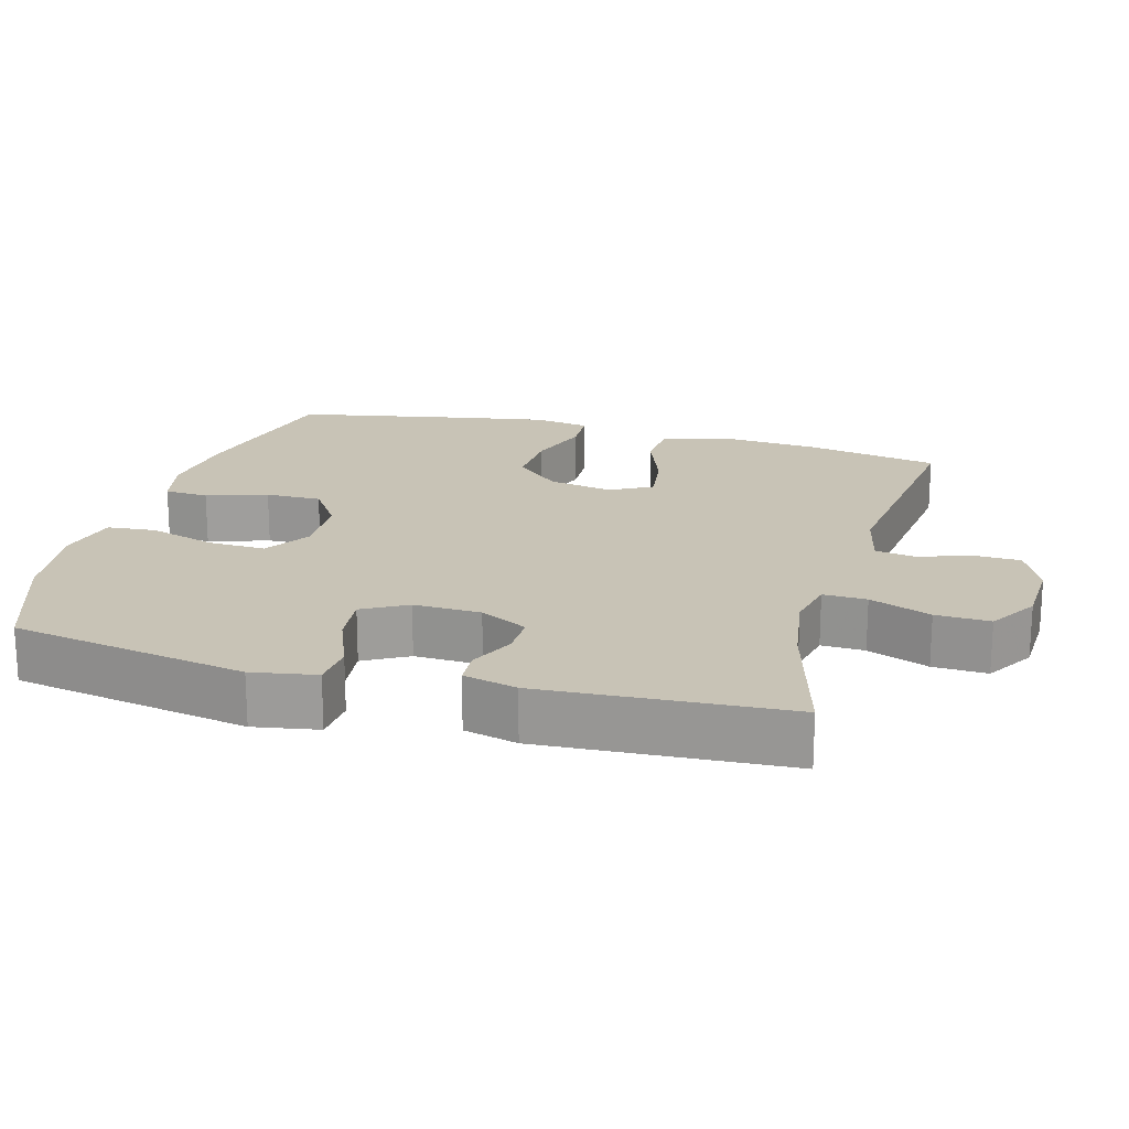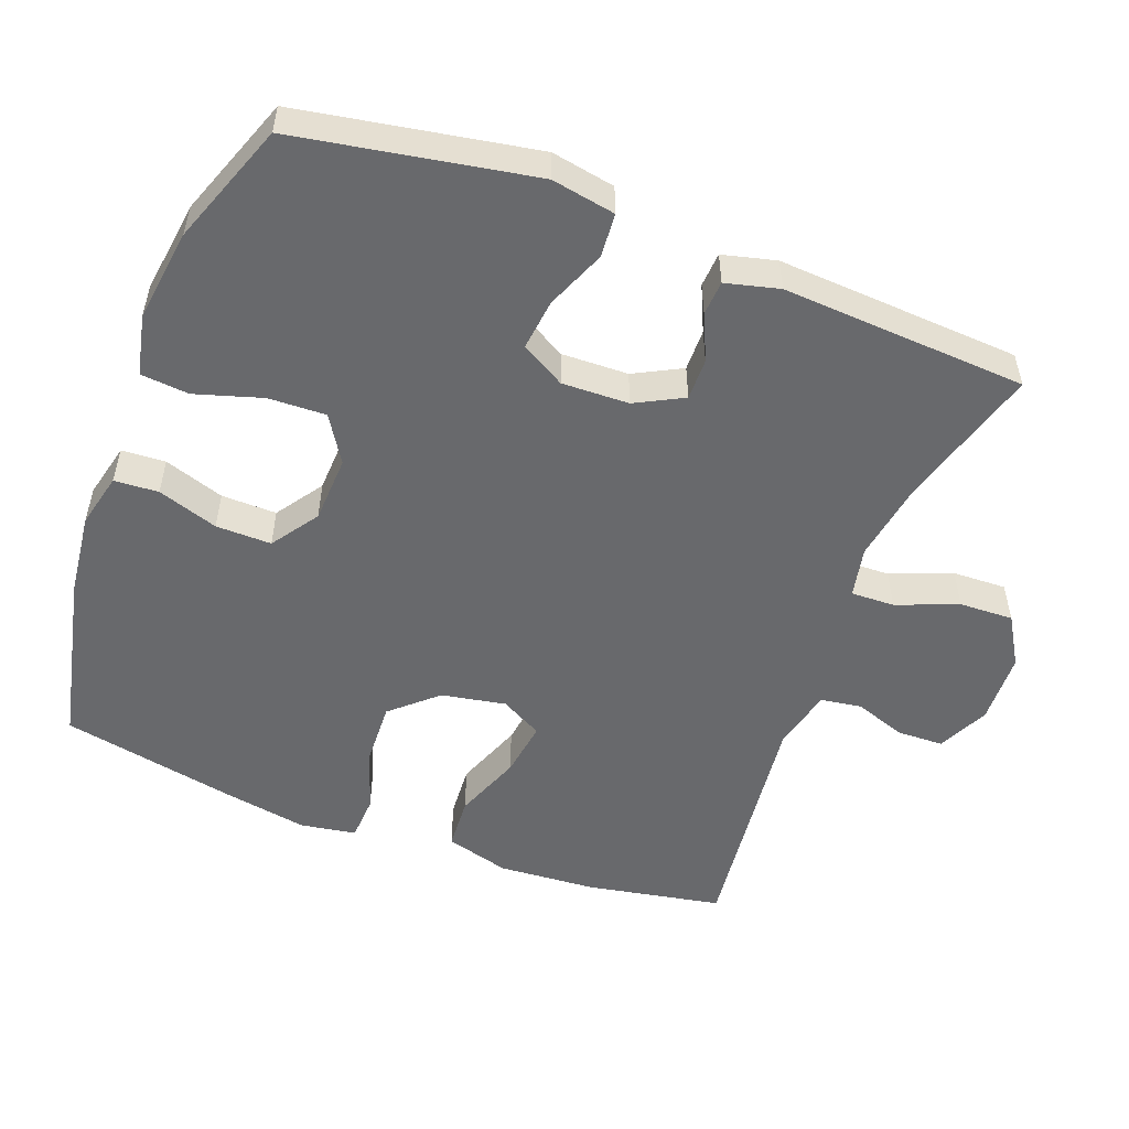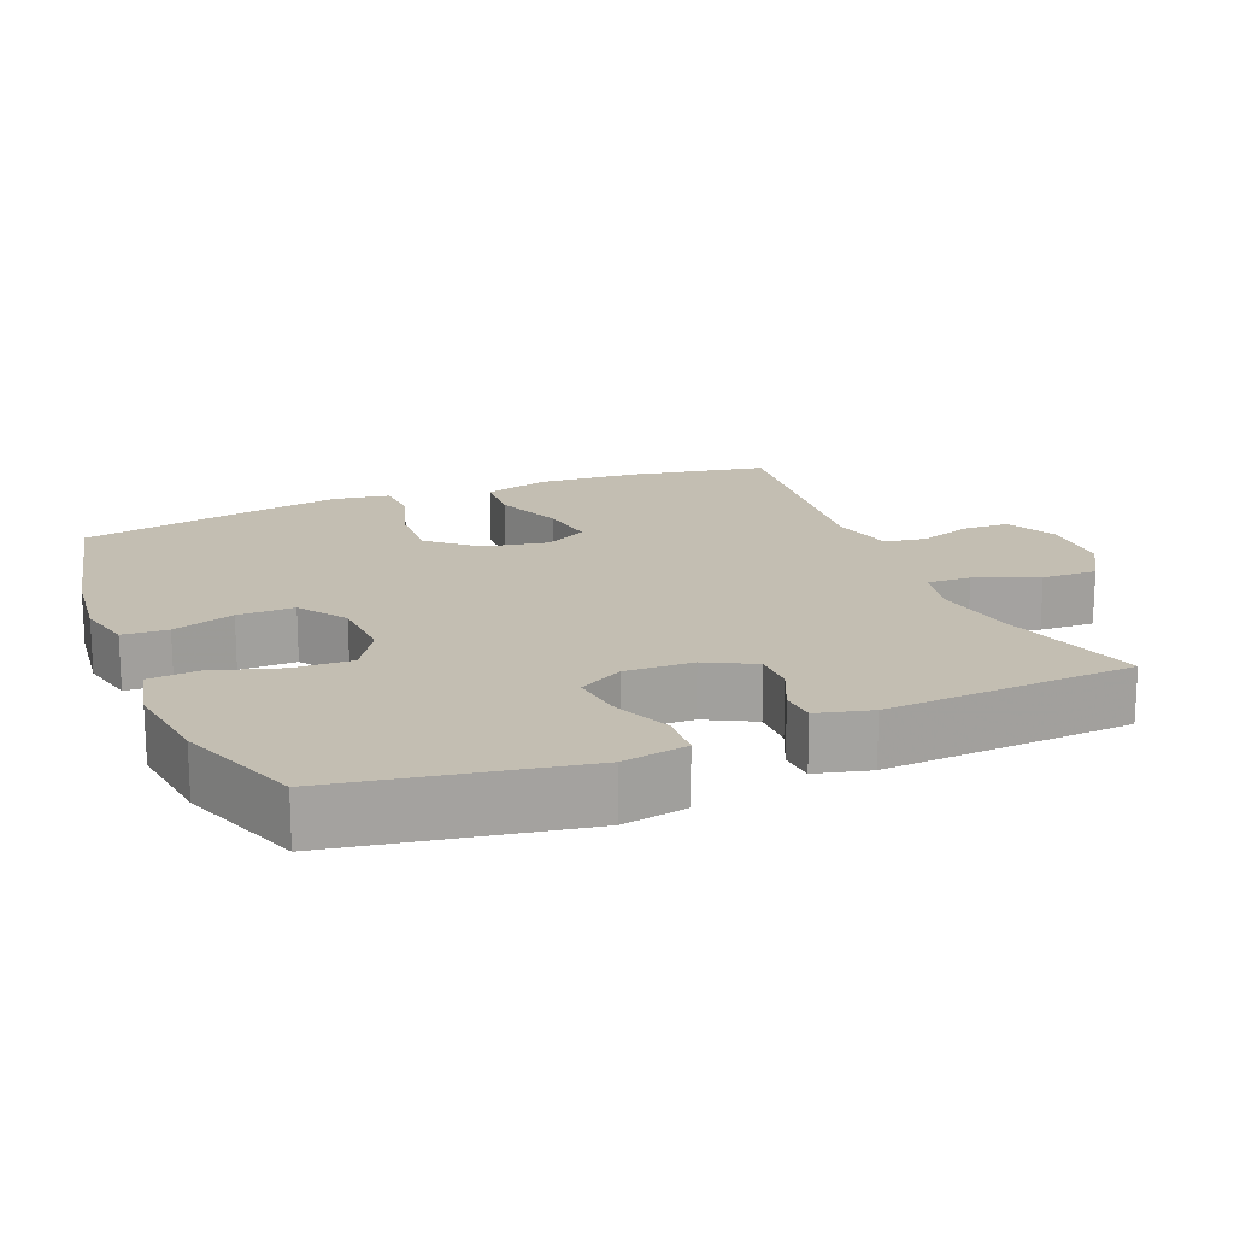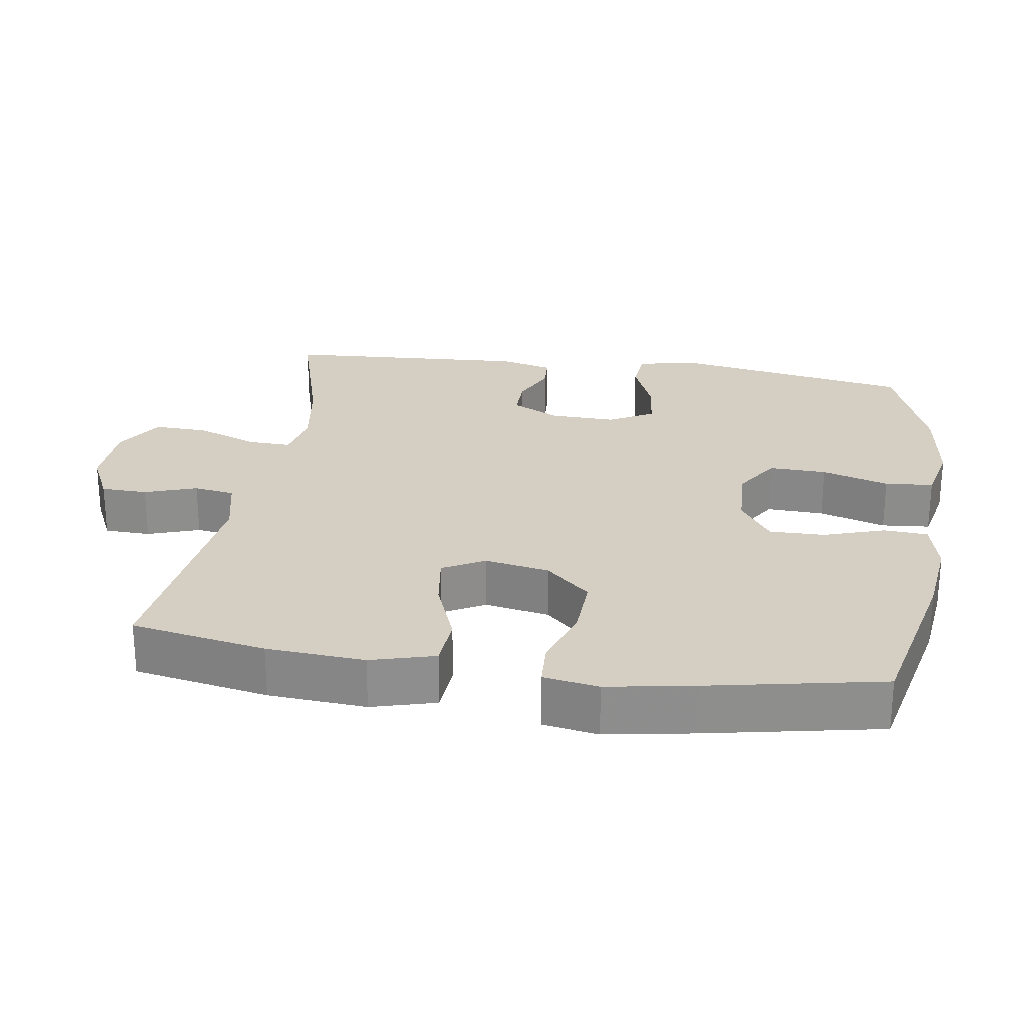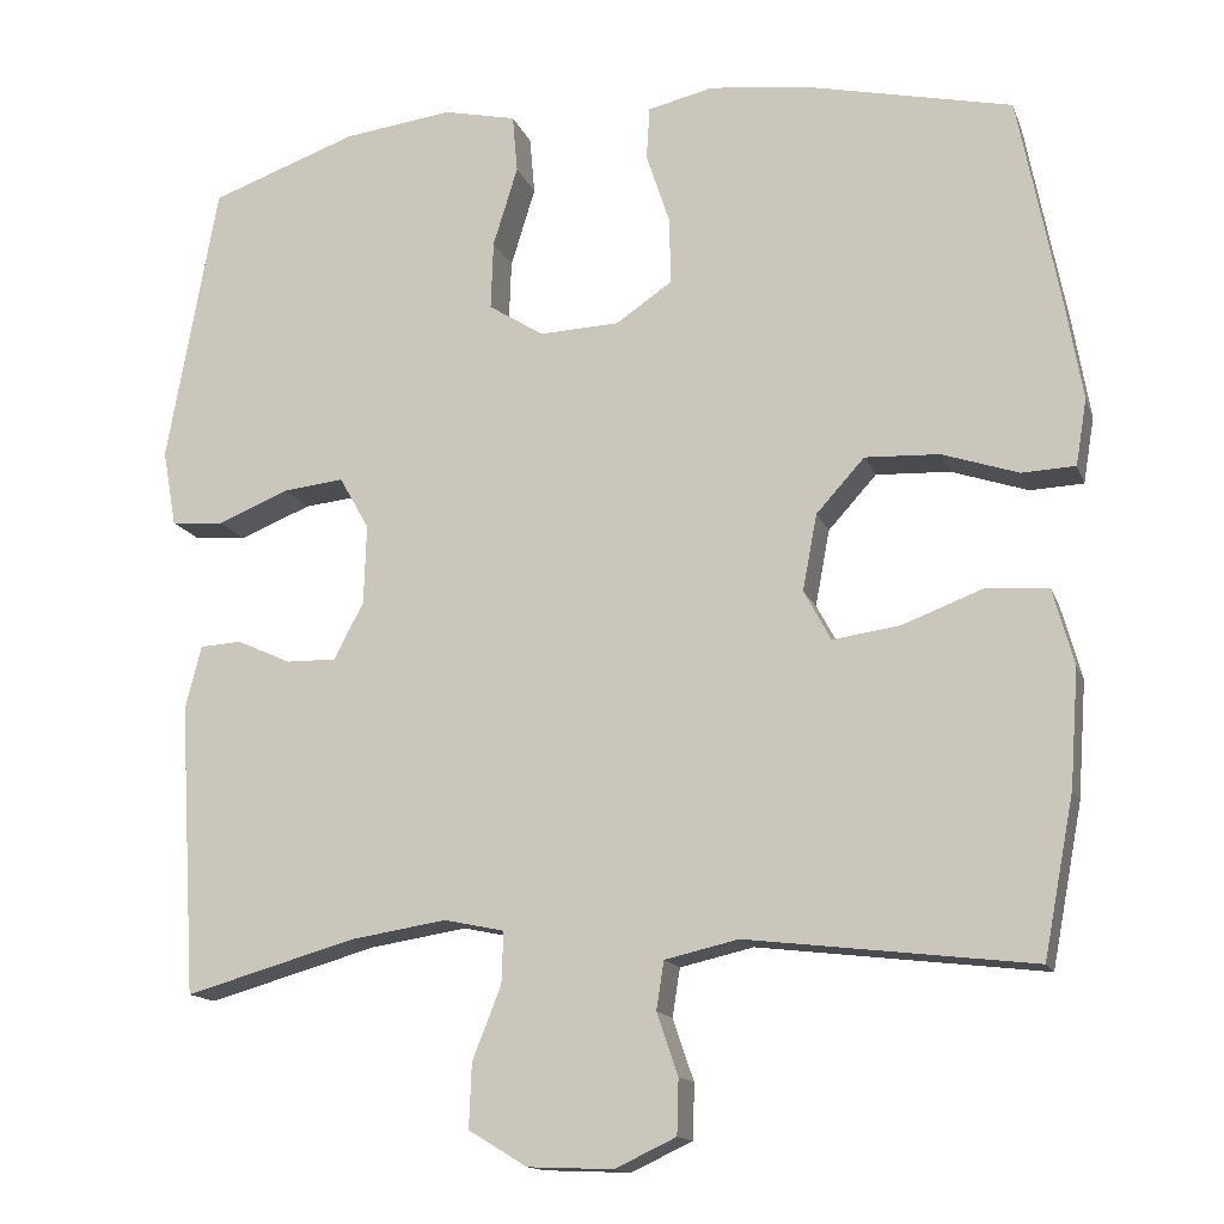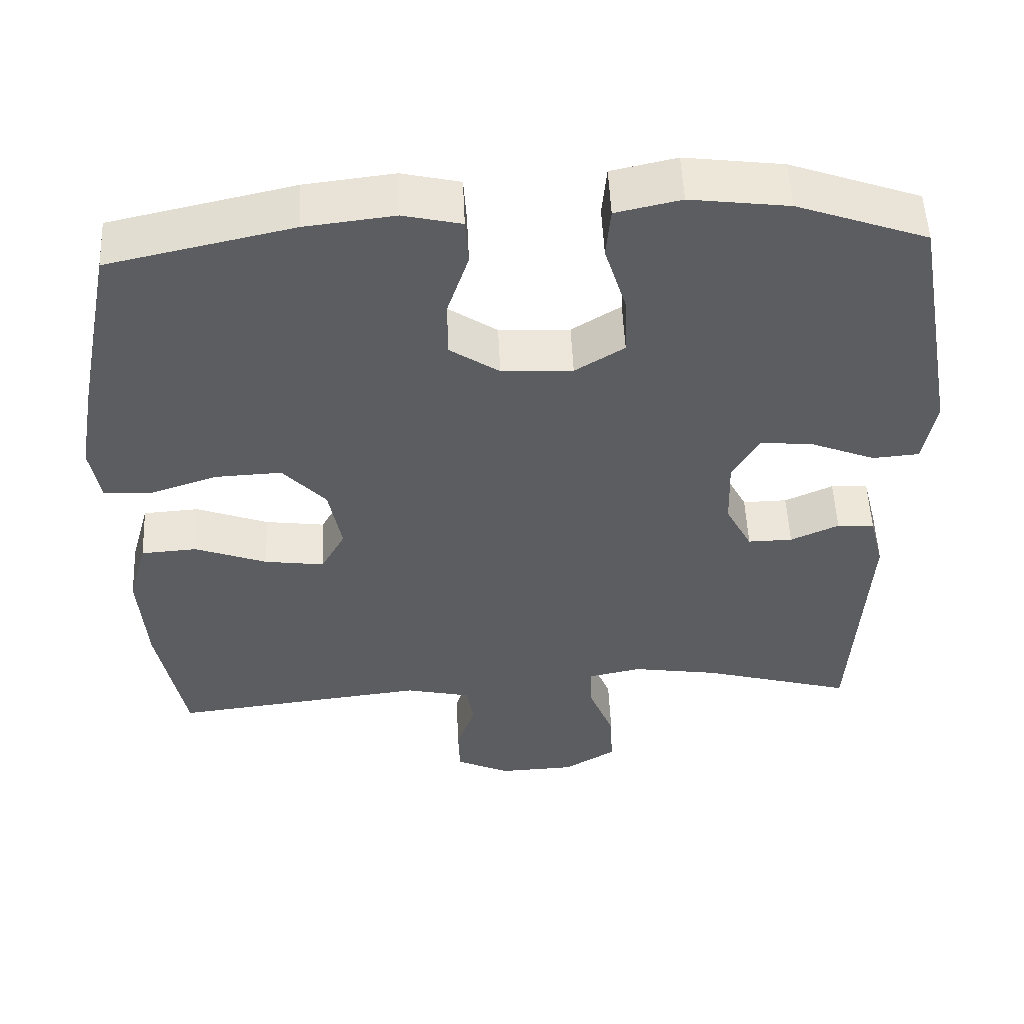
<metadata>
{"format":"obj","ext":"obj","renderer":"f3d","projection":"perspective","resolution":1024,"background":"white","views":[{"elev":19.4,"azim":105.6,"up":"+Y"},{"elev":-52.7,"azim":69.1,"up":"+Y"},{"elev":17.4,"azim":67.5,"up":"+Y"},{"elev":25.4,"azim":-81.4,"up":"+Y"},{"elev":-14.4,"azim":-163.9,"up":"+Z"},{"elev":52.9,"azim":-2.6,"up":"+Z"}]}
</metadata>
<code>
v -0.5 0.07 -0.5
v -0.536 0.07 -0.311
v -0.546 0.07 -0.173
v -0.521 0.07 -0.083
v -0.447 0.07 -0.078
v -0.352 0.07 -0.114
v -0.273 0.07 -0.125
v -0.241 0.07 -0.066
v -0.258 0.07 0.024
v -0.315 0.07 0.087
v -0.403 0.07 0.083
v -0.493 0.07 0.053
v -0.556 0.07 0.056
v -0.569 0.07 0.134
v -0.548 0.07 0.256
v -0.5 0.07 0.5
v -0.257 0.07 0.554
v -0.139 0.07 0.568
v -0.062 0.07 0.55
v -0.058 0.07 0.488
v -0.086 0.07 0.403
v -0.087 0.07 0.325
v -0.021 0.07 0.28
v 0.073 0.07 0.276
v 0.138 0.07 0.317
v 0.135 0.07 0.398
v 0.106 0.07 0.492
v 0.112 0.07 0.56
v 0.198 0.07 0.579
v 0.328 0.07 0.562
v 0.5 0.07 0.5
v 0.56 0.07 0.168
v 0.544 0.07 0.078
v 0.482 0.07 0.073
v 0.398 0.07 0.107
v 0.326 0.07 0.115
v 0.291 0.07 0.053
v 0.294 0.07 -0.041
v 0.329 0.07 -0.108
v 0.388 0.07 -0.107
v 0.452 0.07 -0.078
v 0.501 0.07 -0.081
v 0.52 0.07 -0.156
v 0.5 0.07 -0.5
v 0.299 0.07 -0.443
v 0.185 0.07 -0.425
v 0.114 0.07 -0.44
v 0.116 0.07 -0.501
v 0.15 0.07 -0.587
v 0.153 0.07 -0.663
v 0.084 0.07 -0.705
v -0.017 0.07 -0.709
v -0.089 0.07 -0.675
v -0.091 0.07 -0.61
v -0.066 0.07 -0.537
v -0.075 0.07 -0.48
v -0.162 0.07 -0.46
v -0.5 0 -0.5
v -0.536 0 -0.311
v -0.546 0 -0.173
v -0.521 0 -0.083
v -0.447 0 -0.078
v -0.352 0 -0.114
v -0.273 0 -0.125
v -0.241 0 -0.066
v -0.258 0 0.024
v -0.315 0 0.087
v -0.403 0 0.083
v -0.493 0 0.053
v -0.556 0 0.056
v -0.569 0 0.134
v -0.548 0 0.256
v -0.5 0 0.5
v -0.257 0 0.554
v -0.139 0 0.568
v -0.062 0 0.55
v -0.058 0 0.488
v -0.086 0 0.403
v -0.087 0 0.325
v -0.021 0 0.28
v 0.073 0 0.276
v 0.138 0 0.317
v 0.135 0 0.398
v 0.106 0 0.492
v 0.112 0 0.56
v 0.198 0 0.579
v 0.328 0 0.562
v 0.5 0 0.5
v 0.56 0 0.168
v 0.544 0 0.078
v 0.482 0 0.073
v 0.398 0 0.107
v 0.326 0 0.115
v 0.291 0 0.053
v 0.294 0 -0.041
v 0.329 0 -0.108
v 0.388 0 -0.107
v 0.452 0 -0.078
v 0.501 0 -0.081
v 0.52 0 -0.156
v 0.5 0 -0.5
v 0.299 0 -0.443
v 0.185 0 -0.425
v 0.114 0 -0.44
v 0.116 0 -0.501
v 0.15 0 -0.587
v 0.153 0 -0.663
v 0.084 0 -0.705
v -0.017 0 -0.709
v -0.089 0 -0.675
v -0.091 0 -0.61
v -0.066 0 -0.537
v -0.075 0 -0.48
v -0.162 0 -0.46
f 53 54 55
f 52 53 55
f 51 52 55
f 50 51 55
f 49 50 55
f 48 49 55
f 47 48 55 56
f 43 44 45
f 42 43 45
f 41 42 45
f 40 41 45
f 39 40 45 46
f 38 39 46 47
f 33 34 35
f 32 33 35
f 31 32 35
f 30 31 35
f 29 30 35
f 28 29 35
f 27 28 35
f 26 27 35
f 25 26 35 36
f 24 25 36 37
f 19 20 21
f 18 19 21
f 17 18 21
f 16 17 21
f 15 16 21
f 14 15 21
f 13 14 21
f 12 13 21
f 11 12 21
f 10 11 21 22
f 9 10 22 23
f 4 5 6
f 3 4 6
f 2 3 6
f 1 2 6
f 57 1 6
f 57 6 7
f 47 56 57
f 38 47 57
f 37 38 57
f 24 37 57
f 23 24 57
f 9 23 57
f 8 9 57
f 7 8 57
f 112 111 110
f 112 110 109
f 112 109 108
f 112 108 107
f 112 107 106
f 112 106 105
f 113 112 105 104
f 102 101 100
f 102 100 99
f 102 99 98
f 102 98 97
f 103 102 97 96
f 104 103 96 95
f 92 91 90
f 92 90 89
f 92 89 88
f 92 88 87
f 92 87 86
f 92 86 85
f 92 85 84
f 92 84 83
f 93 92 83 82
f 94 93 82 81
f 78 77 76
f 78 76 75
f 78 75 74
f 78 74 73
f 78 73 72
f 78 72 71
f 78 71 70
f 78 70 69
f 78 69 68
f 79 78 68 67
f 80 79 67 66
f 63 62 61
f 63 61 60
f 63 60 59
f 63 59 58
f 63 58 114
f 64 63 114
f 114 113 104
f 114 104 95
f 114 95 94
f 114 94 81
f 114 81 80
f 114 80 66
f 114 66 65
f 114 65 64
f 1 58 59 2
f 2 59 60 3
f 3 60 61 4
f 4 61 62 5
f 5 62 63 6
f 6 63 64 7
f 7 64 65 8
f 8 65 66 9
f 9 66 67 10
f 10 67 68 11
f 11 68 69 12
f 12 69 70 13
f 13 70 71 14
f 14 71 72 15
f 15 72 73 16
f 16 73 74 17
f 17 74 75 18
f 18 75 76 19
f 19 76 77 20
f 20 77 78 21
f 21 78 79 22
f 22 79 80 23
f 23 80 81 24
f 24 81 82 25
f 25 82 83 26
f 26 83 84 27
f 27 84 85 28
f 28 85 86 29
f 29 86 87 30
f 30 87 88 31
f 31 88 89 32
f 32 89 90 33
f 33 90 91 34
f 34 91 92 35
f 35 92 93 36
f 36 93 94 37
f 37 94 95 38
f 38 95 96 39
f 39 96 97 40
f 40 97 98 41
f 41 98 99 42
f 42 99 100 43
f 43 100 101 44
f 44 101 102 45
f 45 102 103 46
f 46 103 104 47
f 47 104 105 48
f 48 105 106 49
f 49 106 107 50
f 50 107 108 51
f 51 108 109 52
f 52 109 110 53
f 53 110 111 54
f 54 111 112 55
f 55 112 113 56
f 56 113 114 57
f 57 114 58 1

</code>
